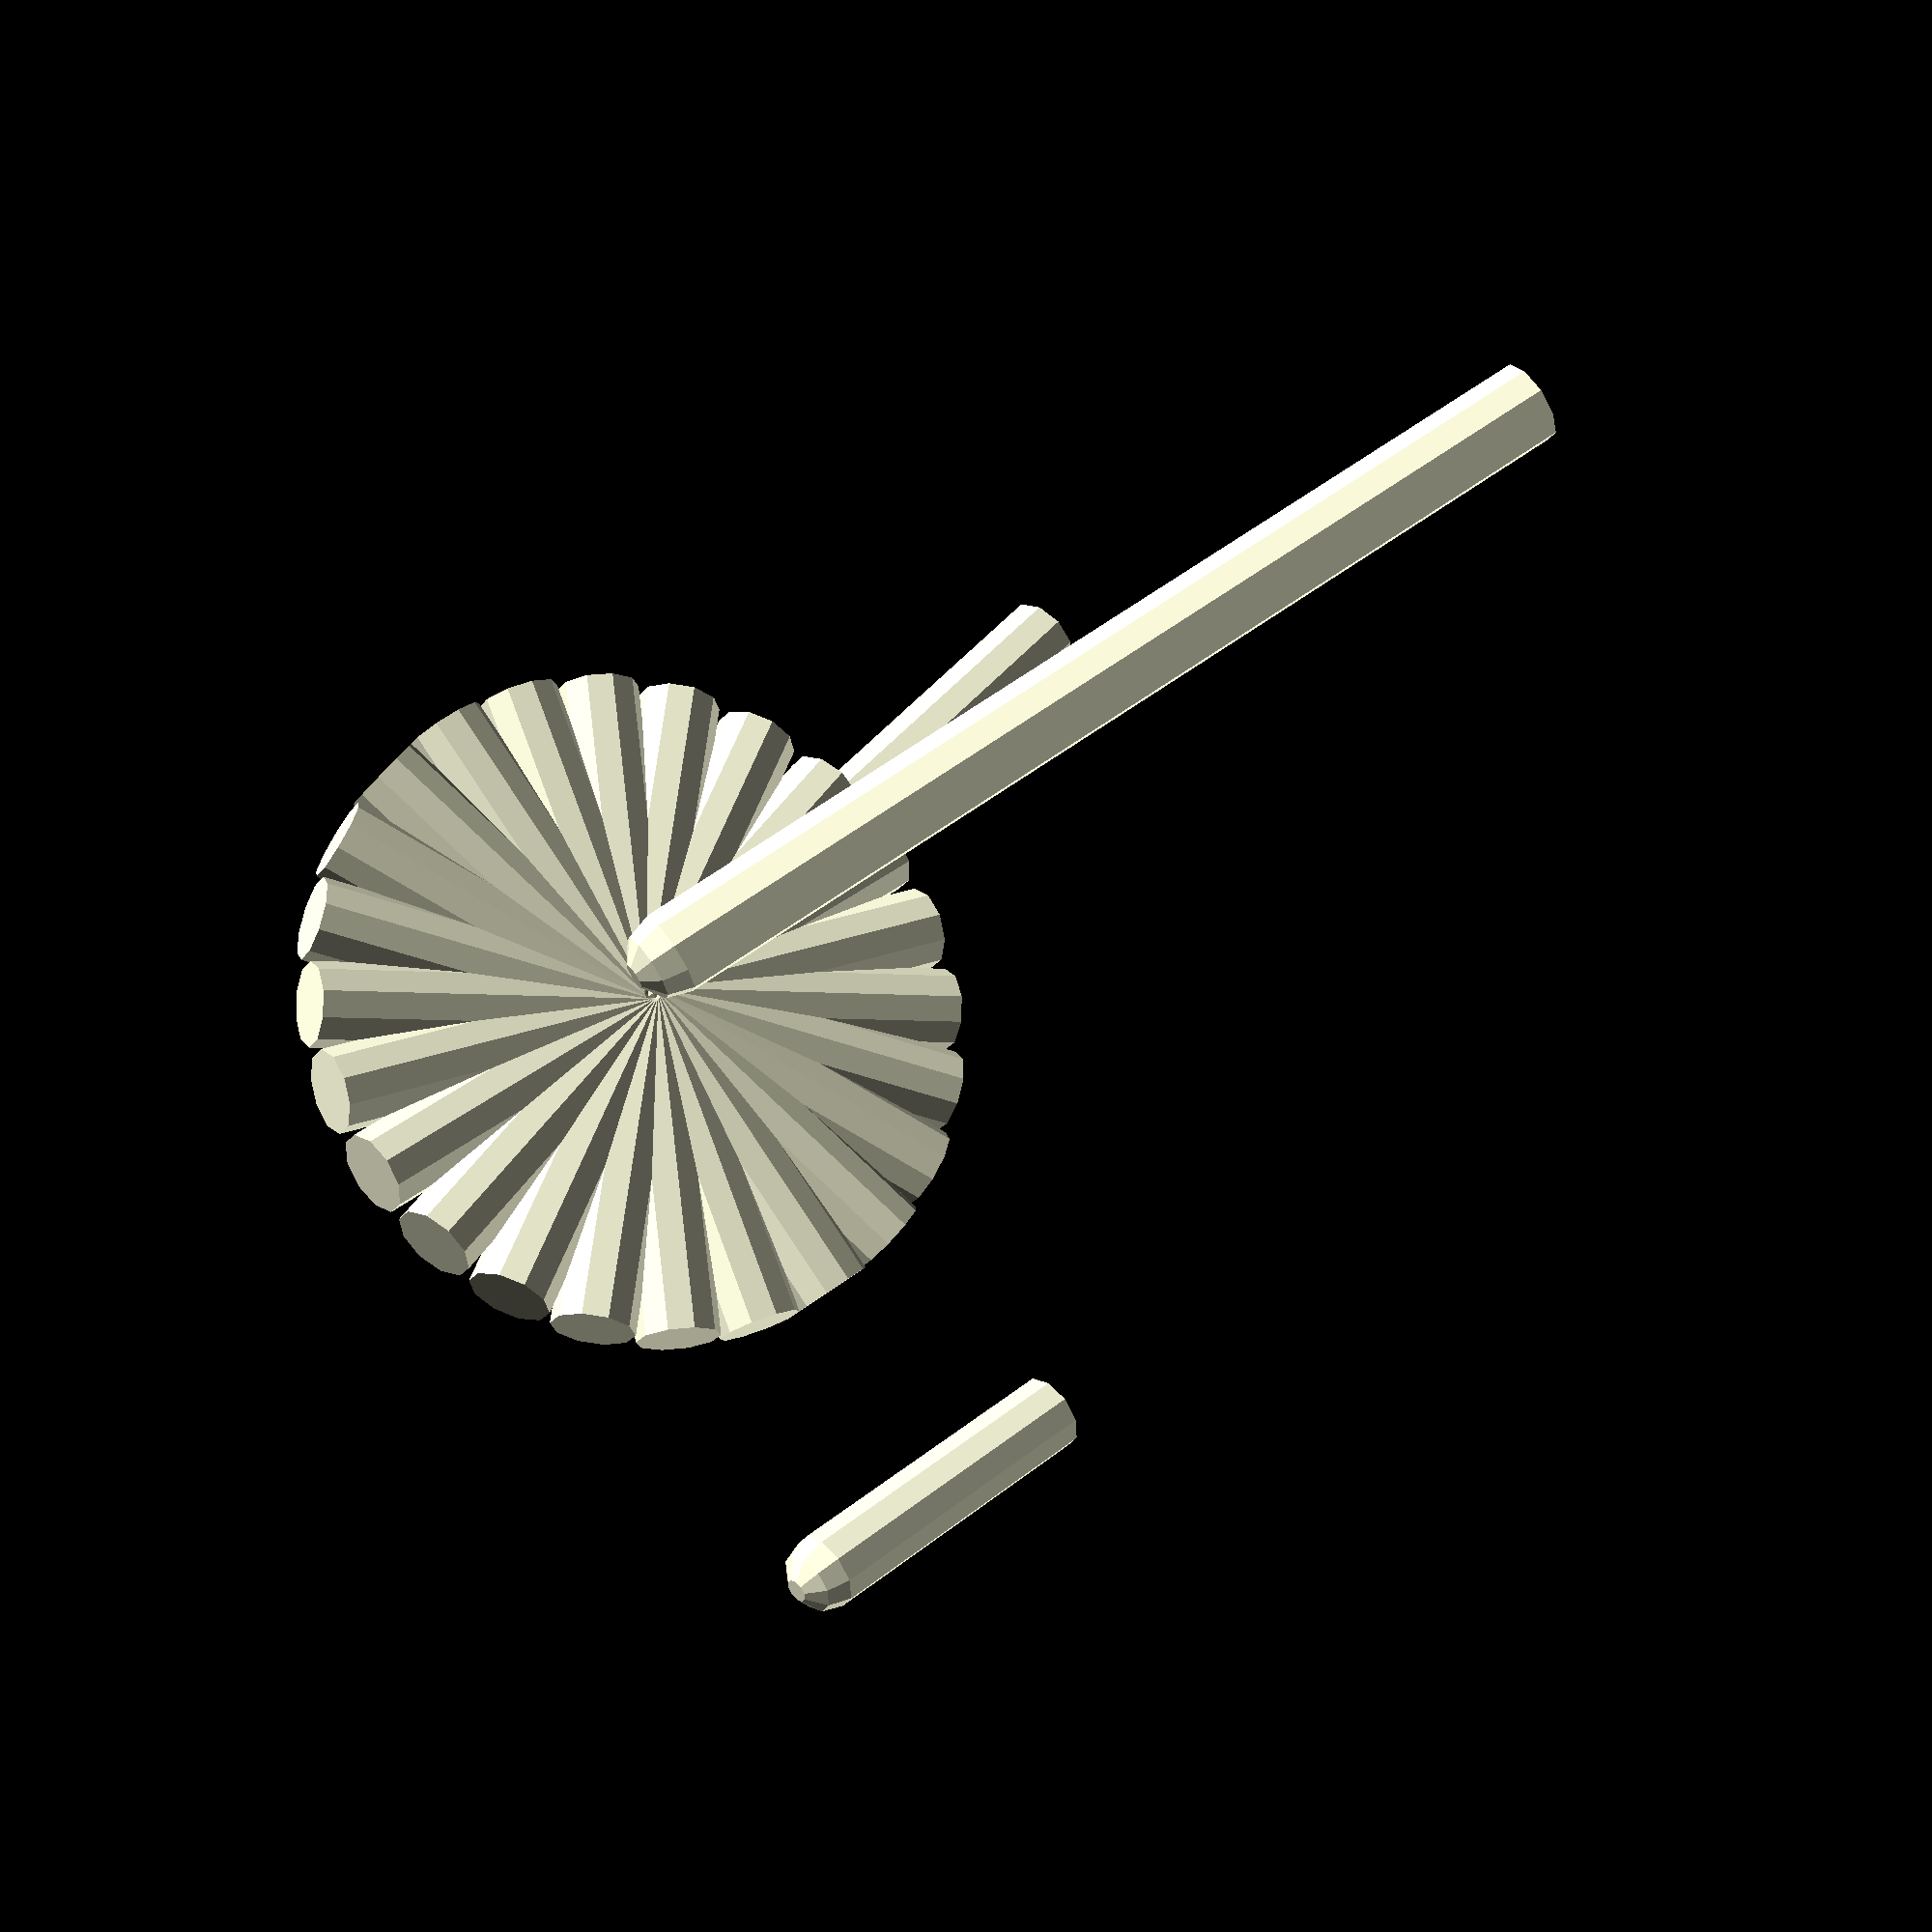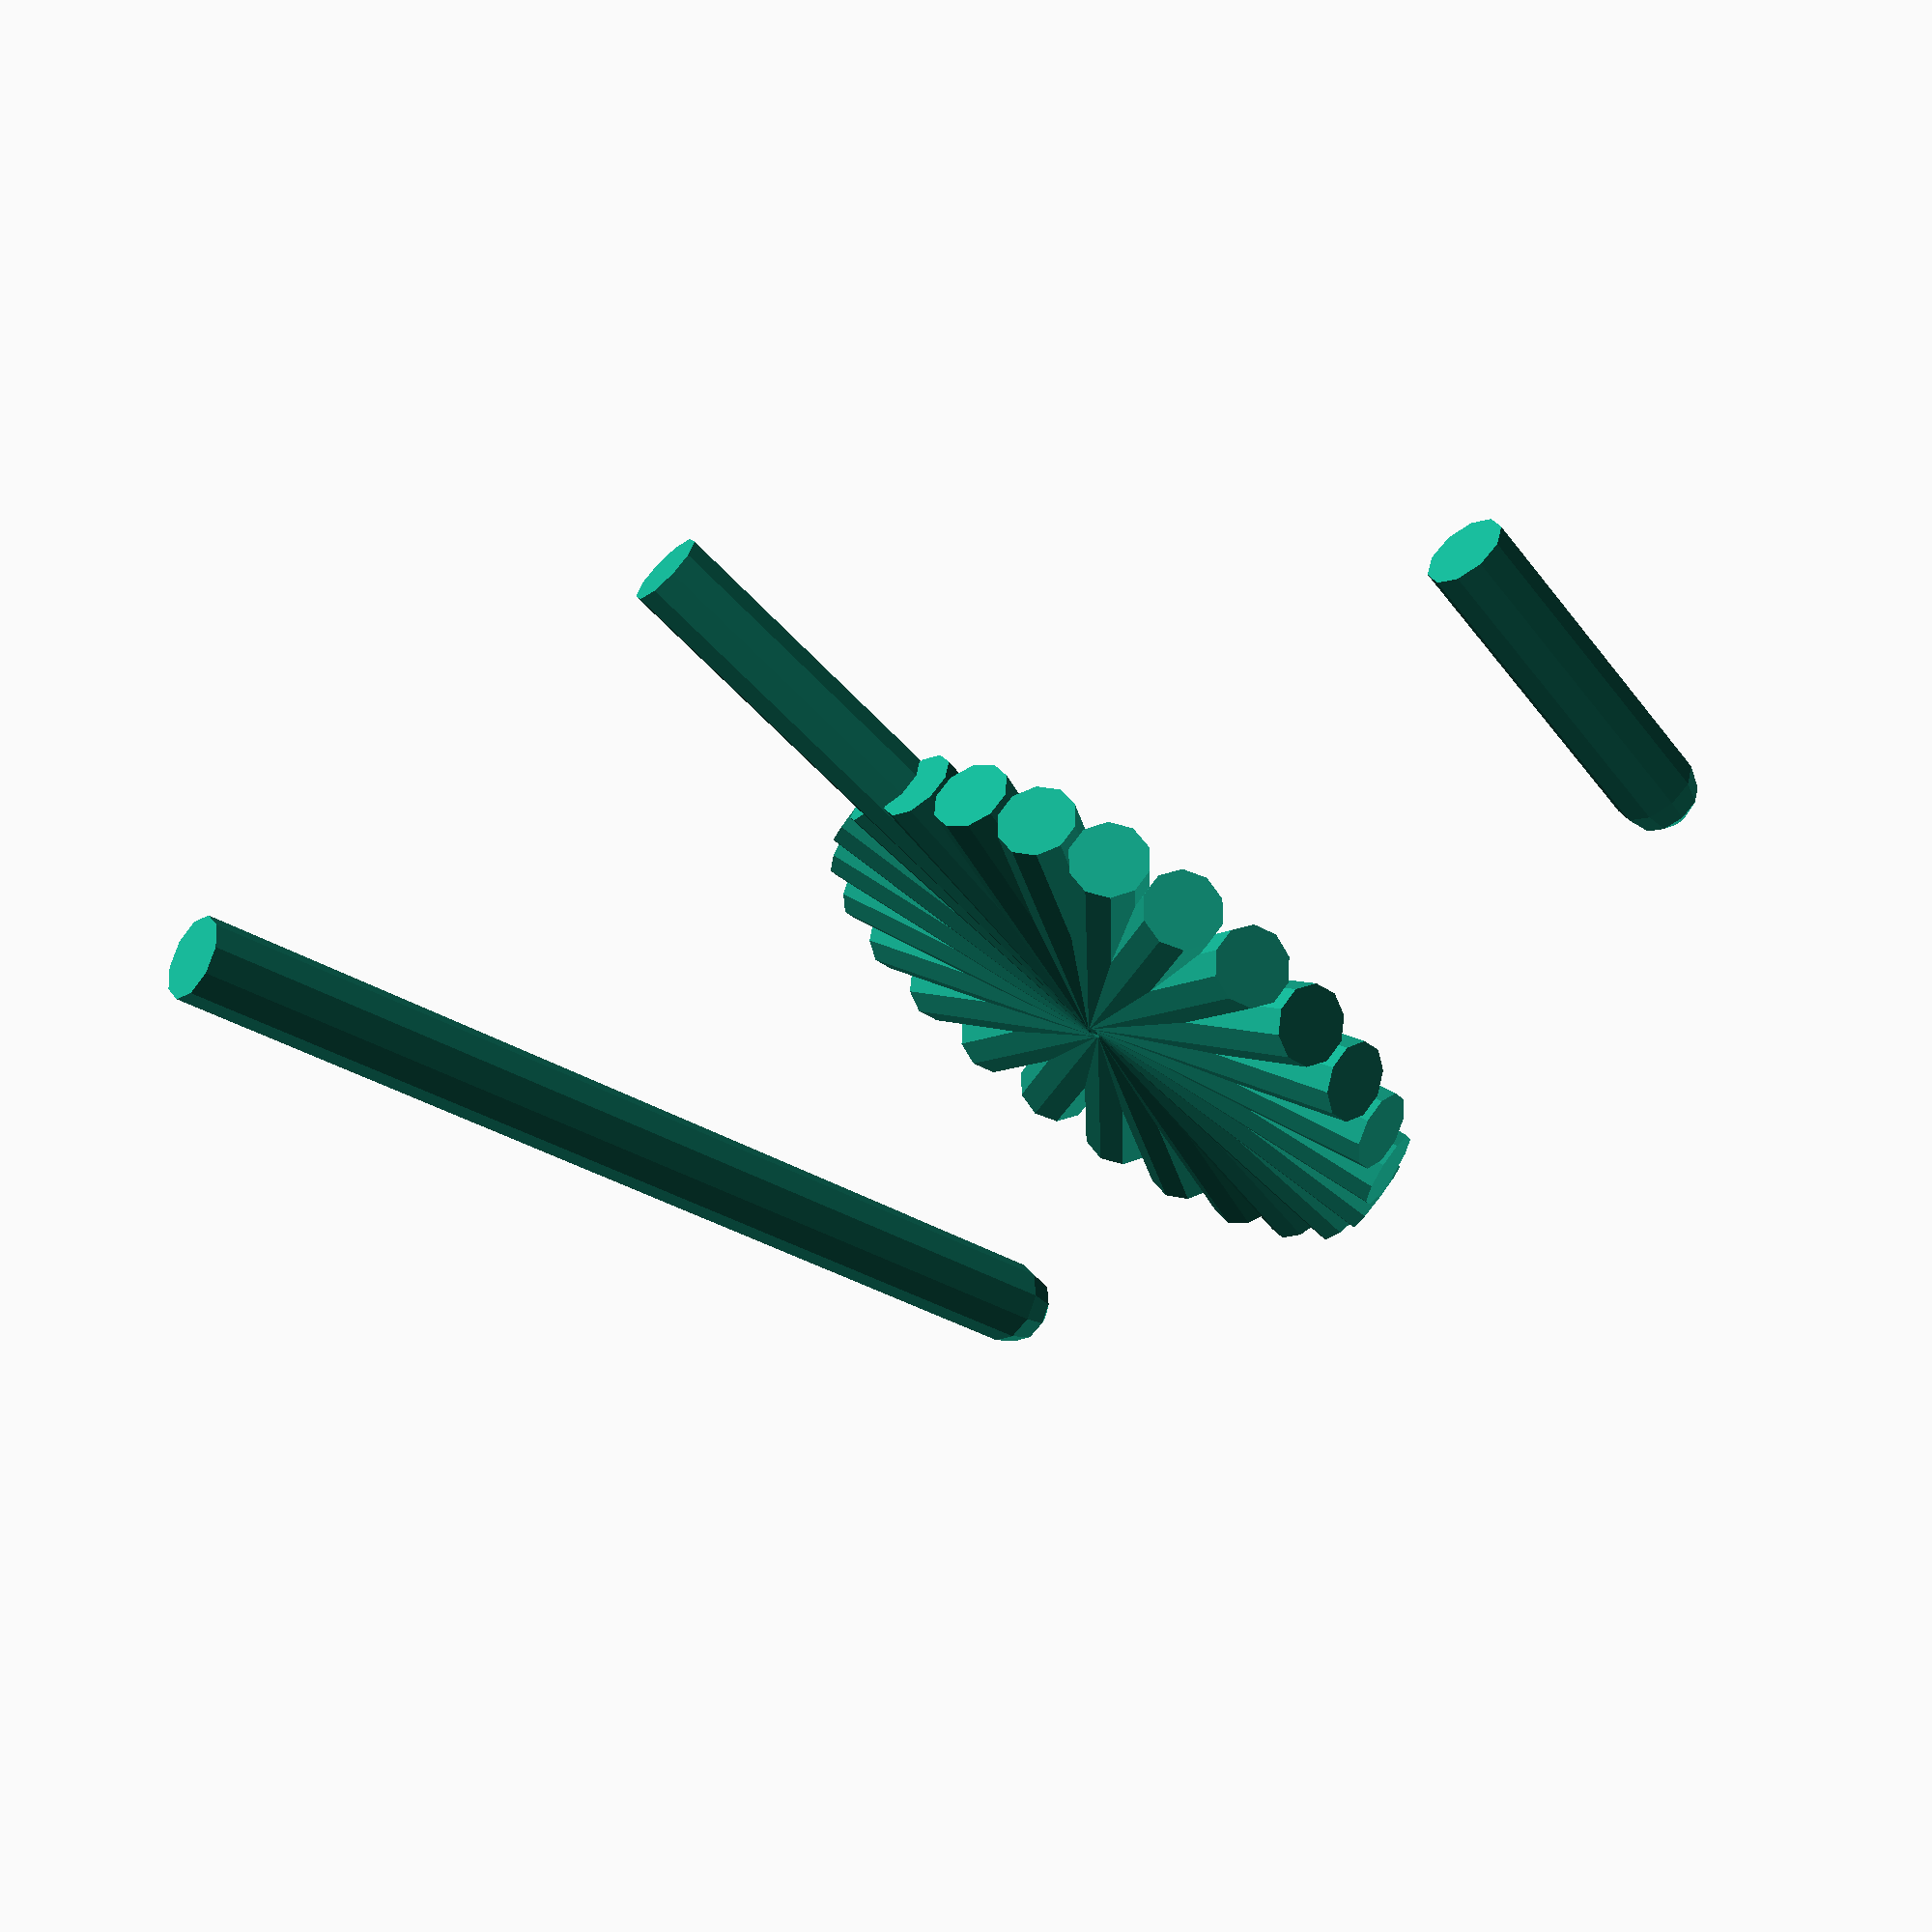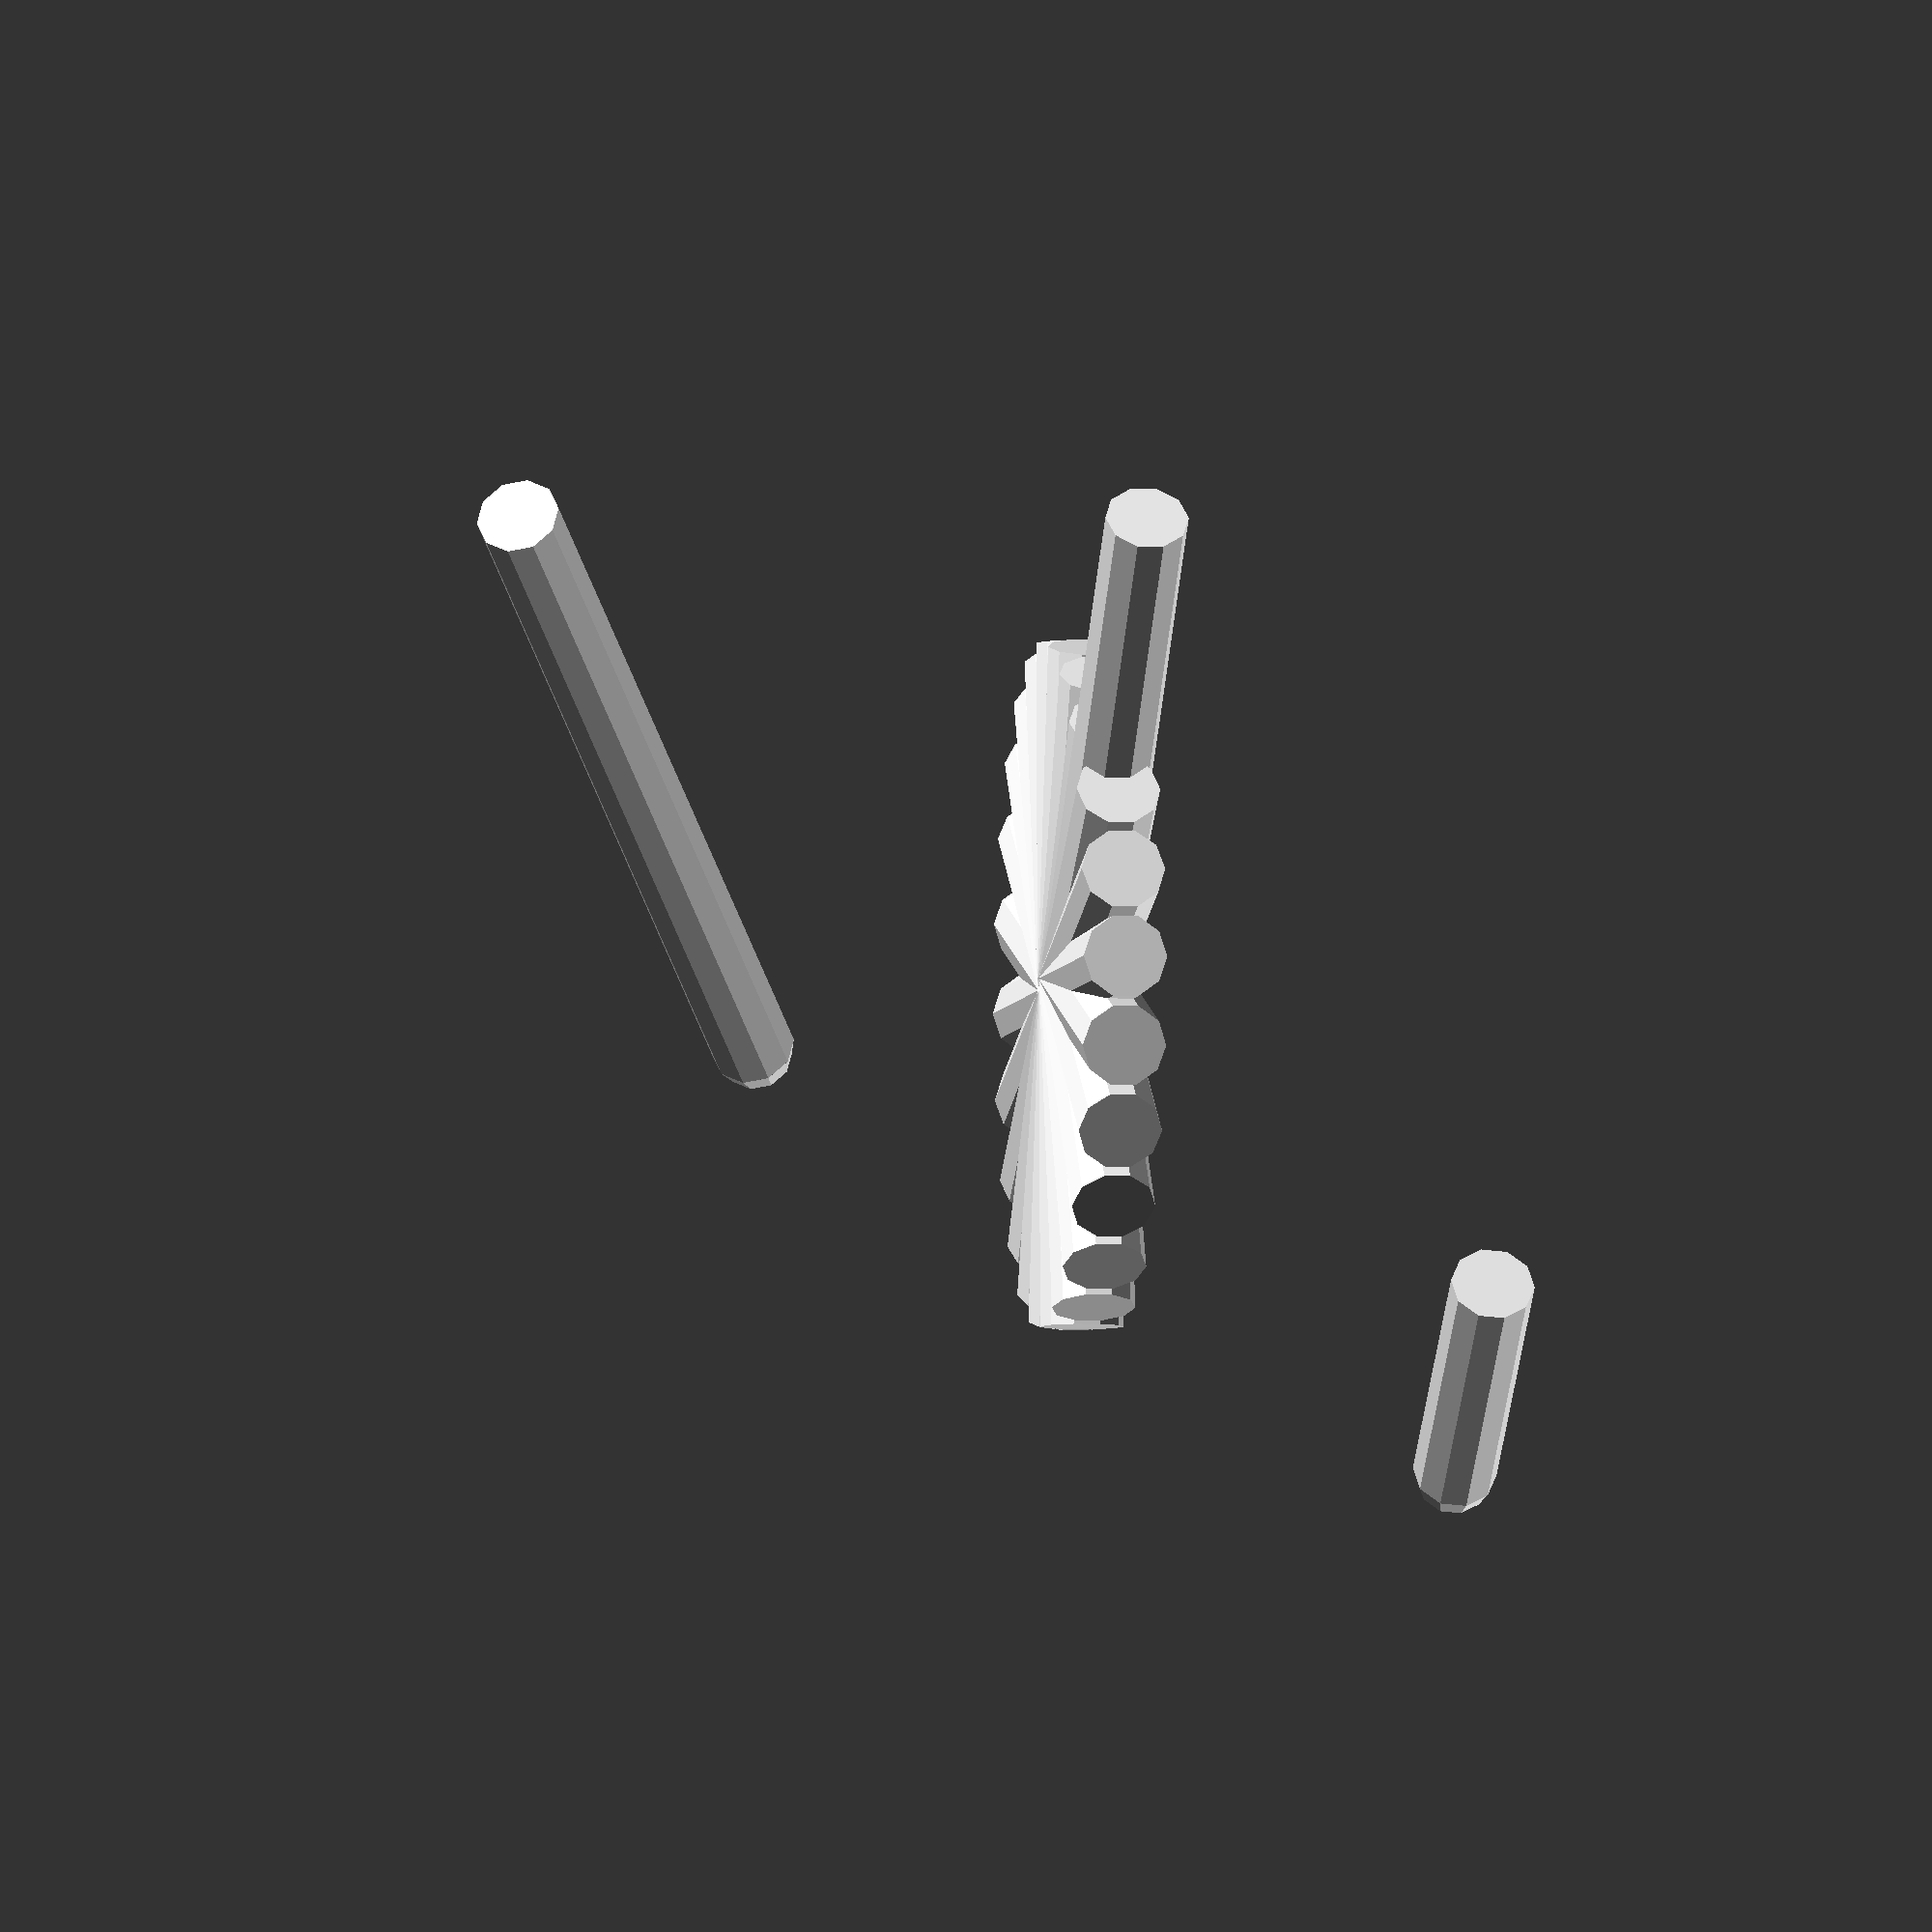
<openscad>


$fa = 2;
$fn = 10;

inner_radius = 1.25;
current_pos = [0.0, 0.0, 0.0];
current_orien = [0.0, 0.0, 1.0];
segment_length = 10.0;

module capillary(from, orien, length) {
    rotate( orien ){
        translate( from ){
            cylinder($fa = $fa, $fn = $fn, h=length, r=inner_radius, center=false);
            sphere($fa = $fa, $fn = $fn, r=inner_radius);
        }
    }
}


capillary(from = [0.0, 0.0, 0.0],
          orien = [10.0, 0.0, 0.0],
          length = 20.0);

capillary(from = [10.0, 0.0, 0.0],
          orien = [0.0, 20.0, 0.0],
          length = 30.0);

capillary(from = [0.0, 20.0, 0.0],
          orien = [0.0, 0.0, 30.0],
          length = 10.0);



for(d_pos = [ 0 : 15 : 360]){
    
    capillary( current_pos, current_orien, segment_length );
    
    o = current_orien;
    p = [ 0.0, 0.0, 1.0 ];
    
    // Update current_pos to coincide with the end of the last segment.
    d_U = [ (cos(o.x)*cos(o.y)*p.x + (cos(o.x)*sin(o.y)*sin(o.z) - sin(o.x)*cos(o.z))*p.y + (cos(o.x)*sin(o.y)*cos(o.z) + sin(o.x)*sin(o.z))*p.z),
            (sin(o.x)*cos(o.y)*p.x + (sin(o.x)*sin(o.y)*sin(o.z) + cos(o.x)*cos(o.z))*p.y + (sin(o.x)*sin(o.y)*cos(o.z) - cos(o.x)*sin(o.z))*p.z),
            (-sin(o.y)*p.x + cos(o.y)*sin(o.z)*p.y + cos(o.y)*sin(o.z)*p.z) ];

    
      
//    current_orien = current_orien + d_orien;
    current_pos = [ current_pos.x + segment_length * d_U.x,
                    current_pos.y + segment_length * d_U.y,
                    current_pos.z + segment_length * d_U.z ];
    current_orien = [ d_pos, 0.0, 0.0 ];

    echo(d_U.x, " ", d_U.y, " ", d_U.z);
    
}
</openscad>
<views>
elev=320.2 azim=232.4 roll=225.6 proj=p view=wireframe
elev=55.0 azim=136.0 roll=37.0 proj=p view=solid
elev=34.1 azim=176.0 roll=353.5 proj=o view=wireframe
</views>
